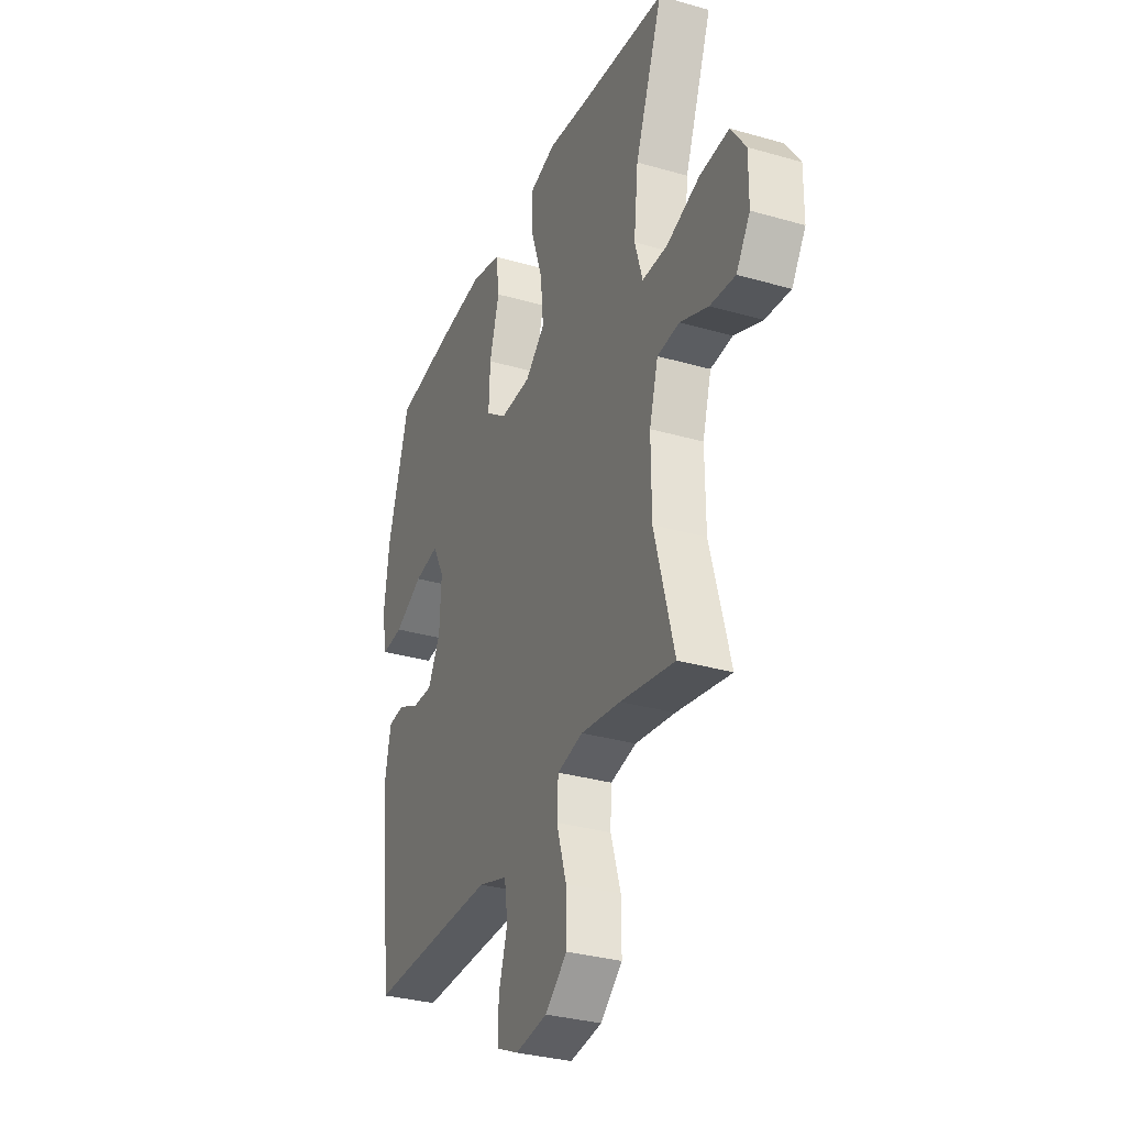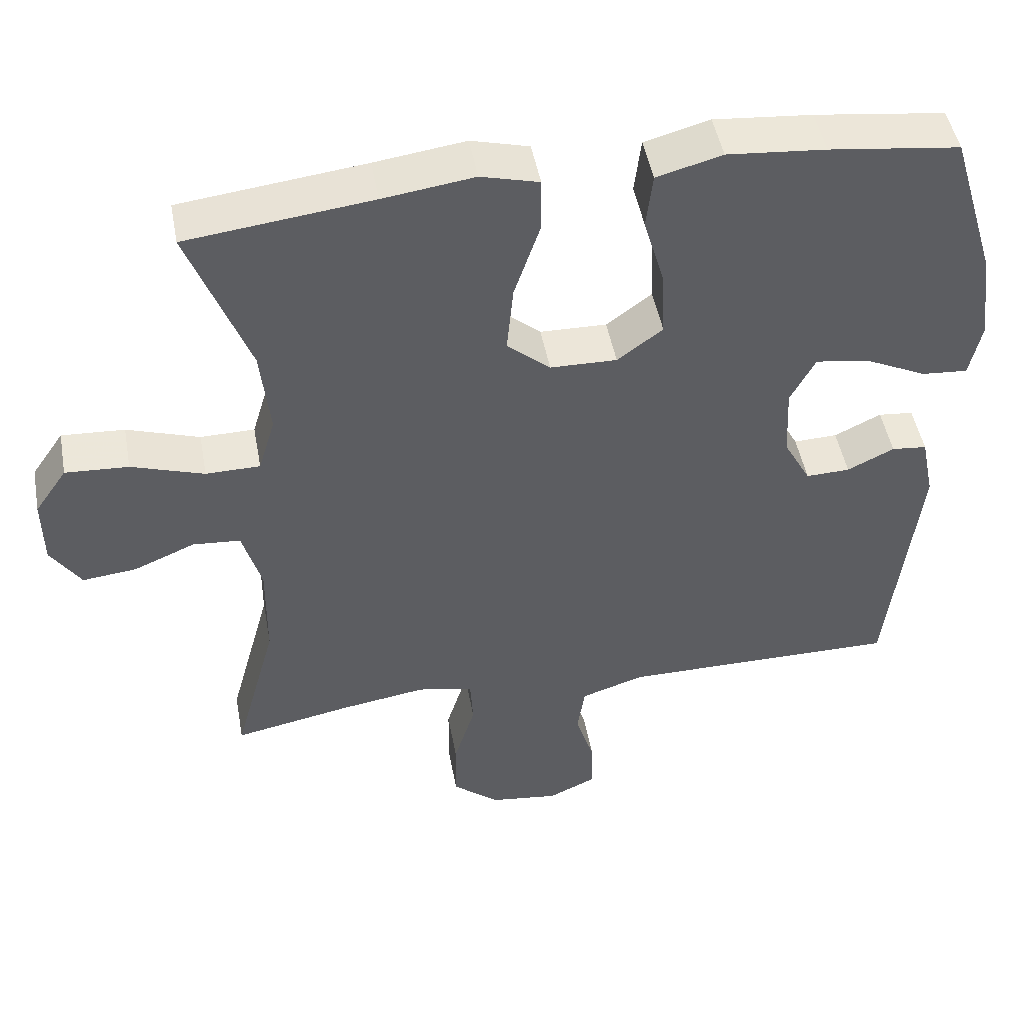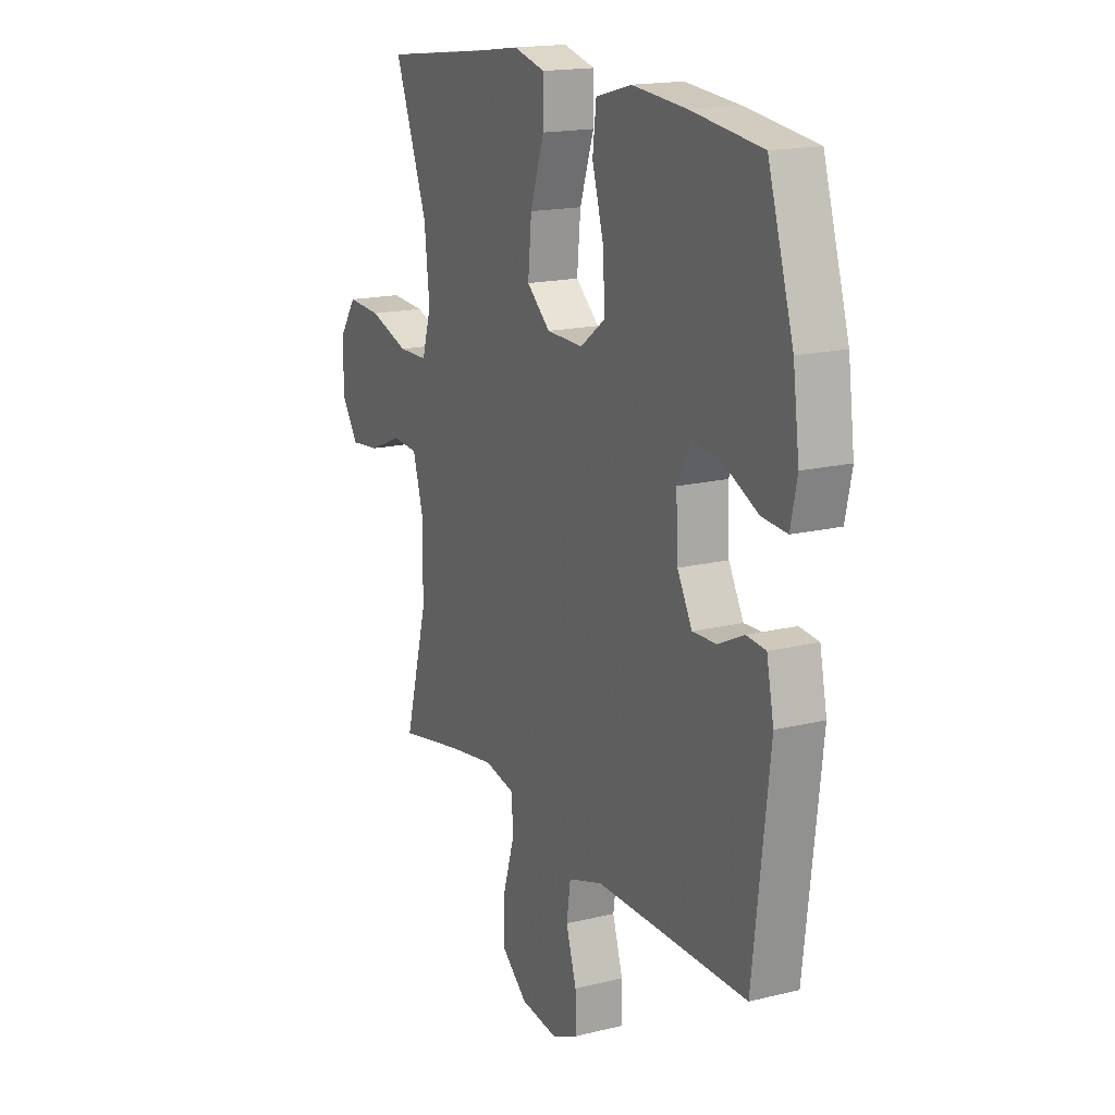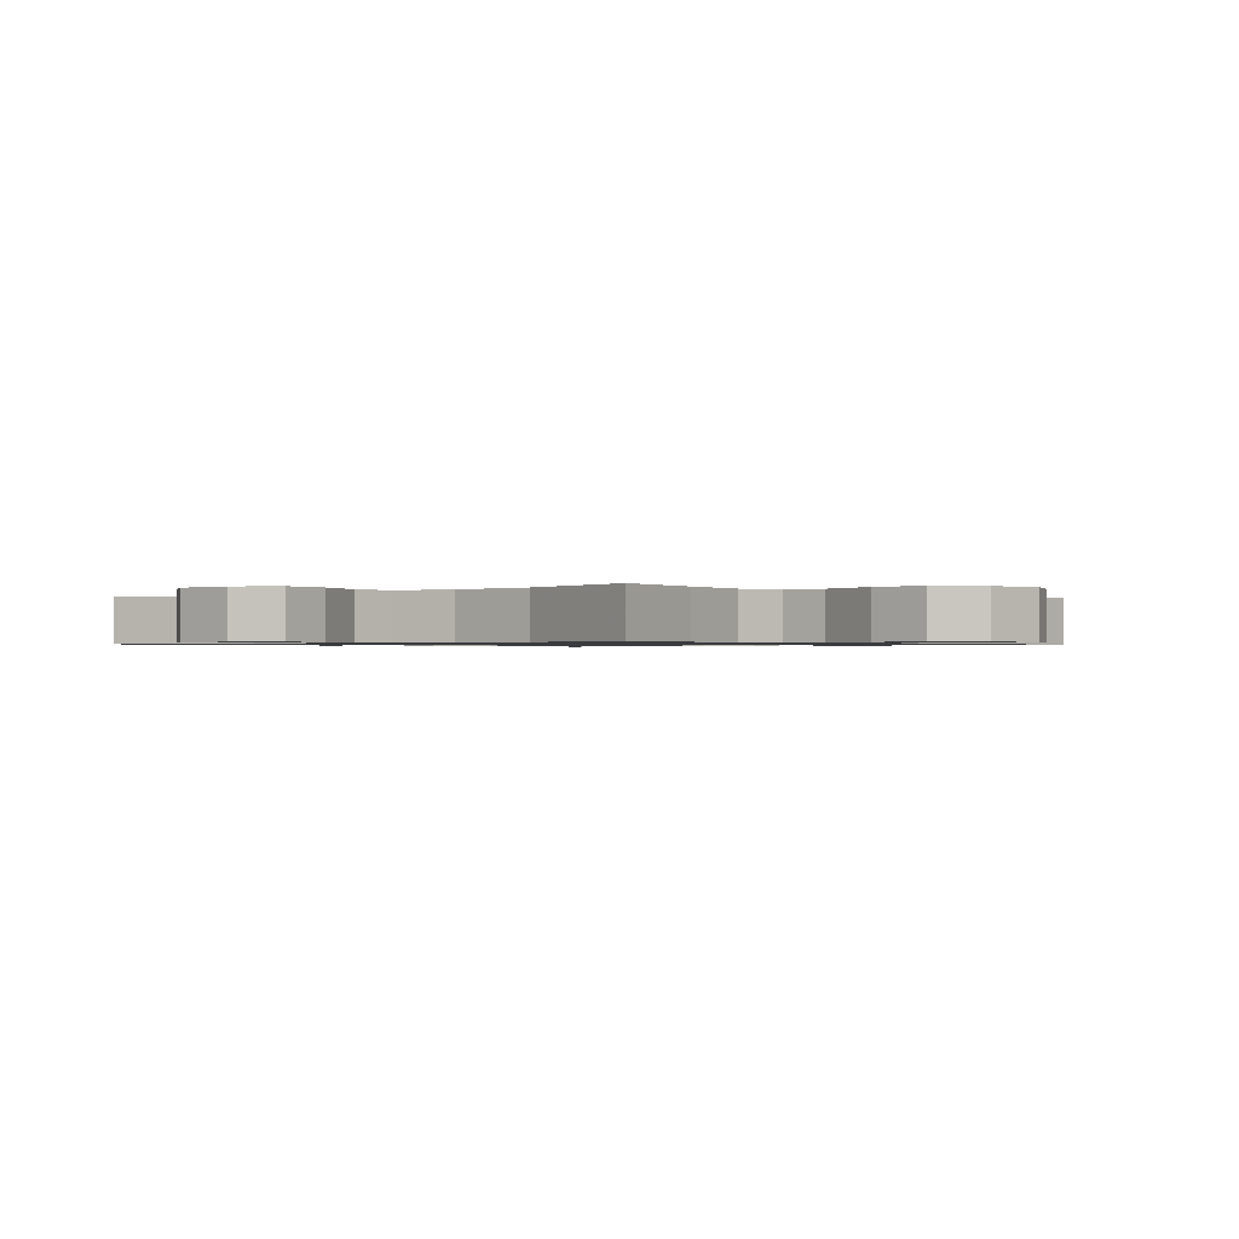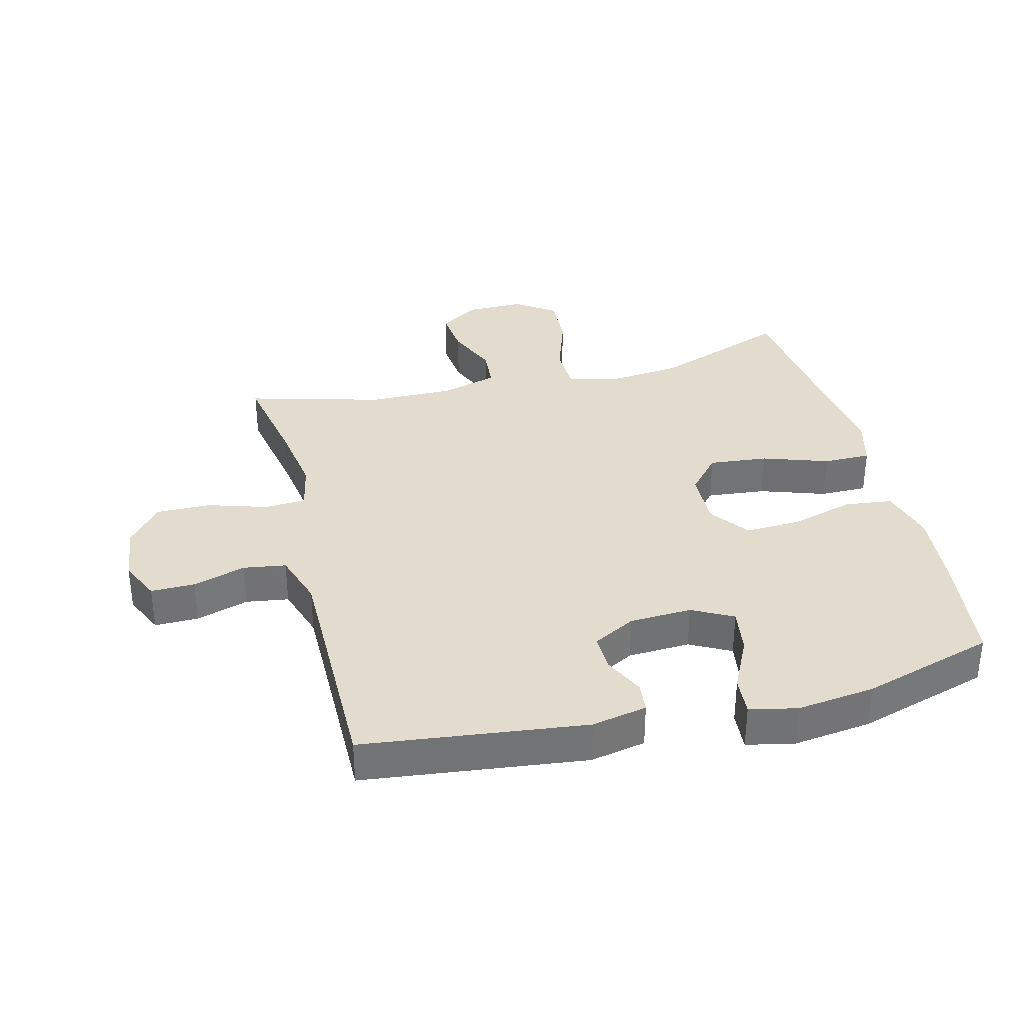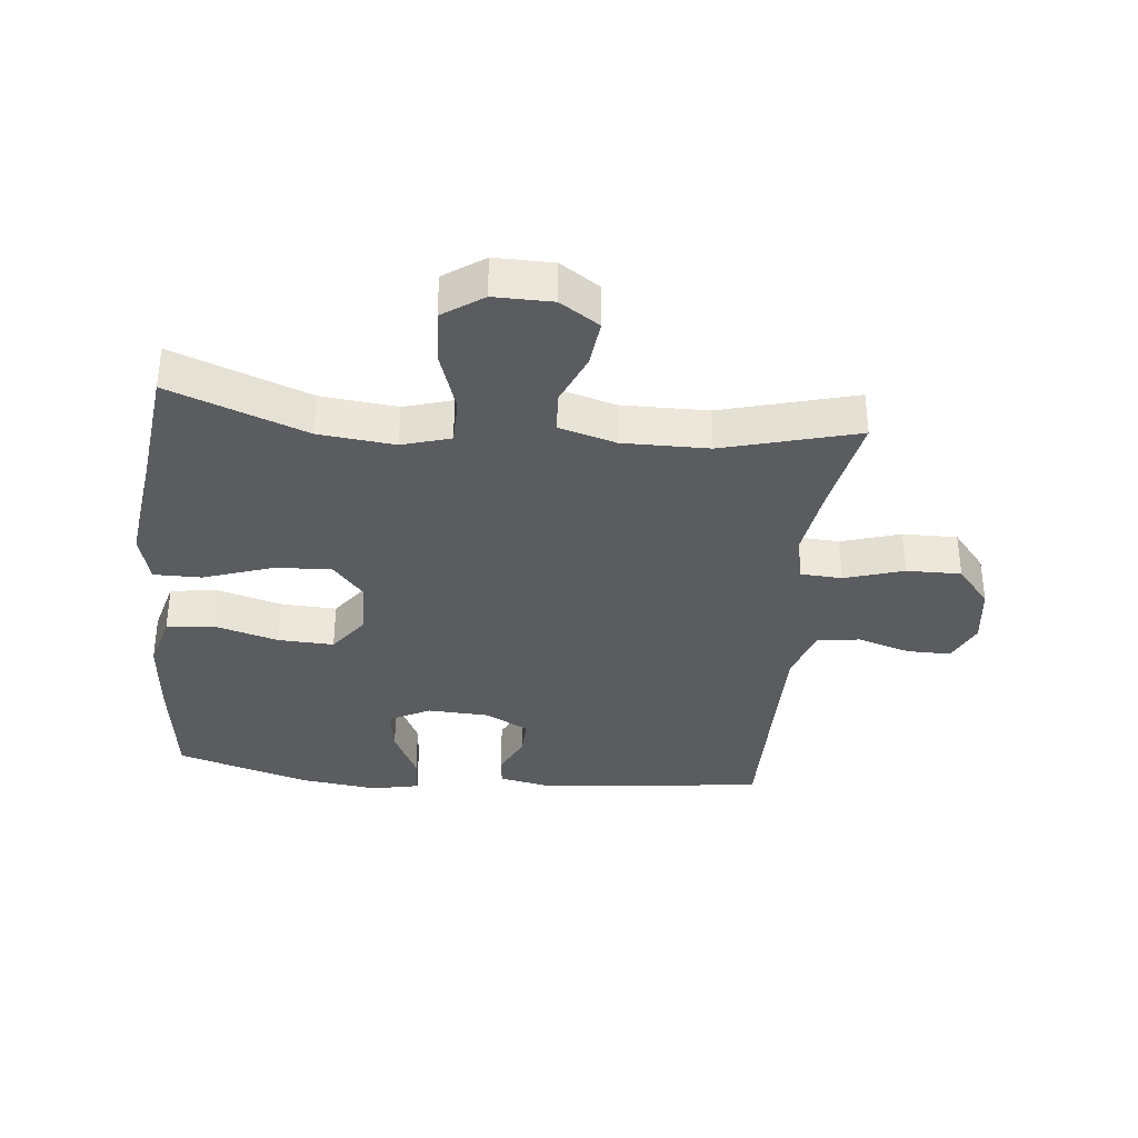
<metadata>
{"format":"obj","ext":"obj","renderer":"f3d","projection":"perspective","resolution":1024,"background":"white","views":[{"elev":-32.2,"azim":68.1,"up":"+Z"},{"elev":47.9,"azim":169.6,"up":"+Z"},{"elev":16.9,"azim":-116.4,"up":"+Z"},{"elev":-0.9,"azim":131.4,"up":"+Y"},{"elev":34.7,"azim":-104.0,"up":"+Y"},{"elev":-35.3,"azim":84.2,"up":"+Y"}]}
</metadata>
<code>
v -0.5 0.07 -0.5
v -0.541 0.07 -0.146
v -0.523 0.07 -0.058
v -0.475 0.07 -0.053
v -0.411 0.07 -0.084
v -0.351 0.07 -0.086
v -0.314 0.07 -0.018
v -0.309 0.07 0.081
v -0.343 0.07 0.146
v -0.416 0.07 0.135
v -0.501 0.07 0.094
v -0.564 0.07 0.089
v -0.58 0.07 0.165
v -0.564 0.07 0.289
v -0.5 0.07 0.5
v -0.322 0.07 0.523
v -0.188 0.07 0.535
v -0.099 0.07 0.511
v -0.09 0.07 0.435
v -0.119 0.07 0.334
v -0.123 0.07 0.245
v -0.061 0.07 0.199
v 0.03 0.07 0.201
v 0.089 0.07 0.252
v 0.08 0.07 0.346
v 0.045 0.07 0.45
v 0.045 0.07 0.526
v 0.124 0.07 0.547
v 0.248 0.07 0.53
v 0.5 0.07 0.5
v 0.418 0.07 0.283
v 0.405 0.07 0.162
v 0.428 0.07 0.085
v 0.502 0.07 0.084
v 0.601 0.07 0.117
v 0.687 0.07 0.122
v 0.731 0.07 0.058
v 0.73 0.07 -0.035
v 0.689 0.07 -0.097
v 0.615 0.07 -0.089
v 0.532 0.07 -0.054
v 0.467 0.07 -0.059
v 0.441 0.07 -0.149
v 0.442 0.07 -0.286
v 0.5 0.07 -0.5
v 0.34 0.07 -0.469
v 0.223 0.07 -0.451
v 0.147 0.07 -0.467
v 0.143 0.07 -0.533
v 0.172 0.07 -0.627
v 0.173 0.07 -0.714
v 0.109 0.07 -0.767
v 0.015 0.07 -0.779
v -0.05 0.07 -0.749
v -0.049 0.07 -0.679
v -0.023 0.07 -0.595
v -0.033 0.07 -0.527
v -0.119 0.07 -0.499
v -0.249 0.07 -0.499
v -0.5 0 -0.5
v -0.541 0 -0.146
v -0.523 0 -0.058
v -0.475 0 -0.053
v -0.411 0 -0.084
v -0.351 0 -0.086
v -0.314 0 -0.018
v -0.309 0 0.081
v -0.343 0 0.146
v -0.416 0 0.135
v -0.501 0 0.094
v -0.564 0 0.089
v -0.58 0 0.165
v -0.564 0 0.289
v -0.5 0 0.5
v -0.322 0 0.523
v -0.188 0 0.535
v -0.099 0 0.511
v -0.09 0 0.435
v -0.119 0 0.334
v -0.123 0 0.245
v -0.061 0 0.199
v 0.03 0 0.201
v 0.089 0 0.252
v 0.08 0 0.346
v 0.045 0 0.45
v 0.045 0 0.526
v 0.124 0 0.547
v 0.248 0 0.53
v 0.5 0 0.5
v 0.418 0 0.283
v 0.405 0 0.162
v 0.428 0 0.085
v 0.502 0 0.084
v 0.601 0 0.117
v 0.687 0 0.122
v 0.731 0 0.058
v 0.73 0 -0.035
v 0.689 0 -0.097
v 0.615 0 -0.089
v 0.532 0 -0.054
v 0.467 0 -0.059
v 0.441 0 -0.149
v 0.442 0 -0.286
v 0.5 0 -0.5
v 0.34 0 -0.469
v 0.223 0 -0.451
v 0.147 0 -0.467
v 0.143 0 -0.533
v 0.172 0 -0.627
v 0.173 0 -0.714
v 0.109 0 -0.767
v 0.015 0 -0.779
v -0.05 0 -0.749
v -0.049 0 -0.679
v -0.023 0 -0.595
v -0.033 0 -0.527
v -0.119 0 -0.499
v -0.249 0 -0.499
f 53 54 55 56
f 53 56 57
f 52 53 57
f 49 50 51 52
f 48 49 52 57
f 44 45 46
f 43 44 46 47
f 42 43 47 48
f 38 39 40 41
f 38 41 42
f 37 38 42
f 34 35 36 37
f 33 34 37 42
f 32 33 42 48
f 29 30 31
f 25 26 27 28
f 24 25 28 29
f 17 18 19 20
f 17 20 21
f 16 17 21
f 15 16 21
f 14 15 21 22
f 10 11 12 13
f 9 10 13 14
f 2 3 4 5
f 59 1 2 5
f 58 59 5 6
f 24 29 31 32
f 23 24 32 48
f 22 23 48 57
f 9 14 22
f 8 9 22
f 7 8 22 57
f 6 7 57 58
f 115 114 113 112
f 116 115 112
f 116 112 111
f 111 110 109 108
f 116 111 108 107
f 105 104 103
f 106 105 103 102
f 107 106 102 101
f 100 99 98 97
f 101 100 97
f 101 97 96
f 96 95 94 93
f 101 96 93 92
f 107 101 92 91
f 90 89 88
f 87 86 85 84
f 88 87 84 83
f 79 78 77 76
f 80 79 76
f 80 76 75
f 80 75 74
f 81 80 74 73
f 72 71 70 69
f 73 72 69 68
f 64 63 62 61
f 64 61 60 118
f 65 64 118 117
f 91 90 88 83
f 107 91 83 82
f 116 107 82 81
f 81 73 68
f 81 68 67
f 116 81 67 66
f 117 116 66 65
f 1 60 61 2
f 2 61 62 3
f 3 62 63 4
f 4 63 64 5
f 5 64 65 6
f 6 65 66 7
f 7 66 67 8
f 8 67 68 9
f 9 68 69 10
f 10 69 70 11
f 11 70 71 12
f 12 71 72 13
f 13 72 73 14
f 14 73 74 15
f 15 74 75 16
f 16 75 76 17
f 17 76 77 18
f 18 77 78 19
f 19 78 79 20
f 20 79 80 21
f 21 80 81 22
f 22 81 82 23
f 23 82 83 24
f 24 83 84 25
f 25 84 85 26
f 26 85 86 27
f 27 86 87 28
f 28 87 88 29
f 29 88 89 30
f 30 89 90 31
f 31 90 91 32
f 32 91 92 33
f 33 92 93 34
f 34 93 94 35
f 35 94 95 36
f 36 95 96 37
f 37 96 97 38
f 38 97 98 39
f 39 98 99 40
f 40 99 100 41
f 41 100 101 42
f 42 101 102 43
f 43 102 103 44
f 44 103 104 45
f 45 104 105 46
f 46 105 106 47
f 47 106 107 48
f 48 107 108 49
f 49 108 109 50
f 50 109 110 51
f 51 110 111 52
f 52 111 112 53
f 53 112 113 54
f 54 113 114 55
f 55 114 115 56
f 56 115 116 57
f 57 116 117 58
f 58 117 118 59
f 59 118 60 1

</code>
